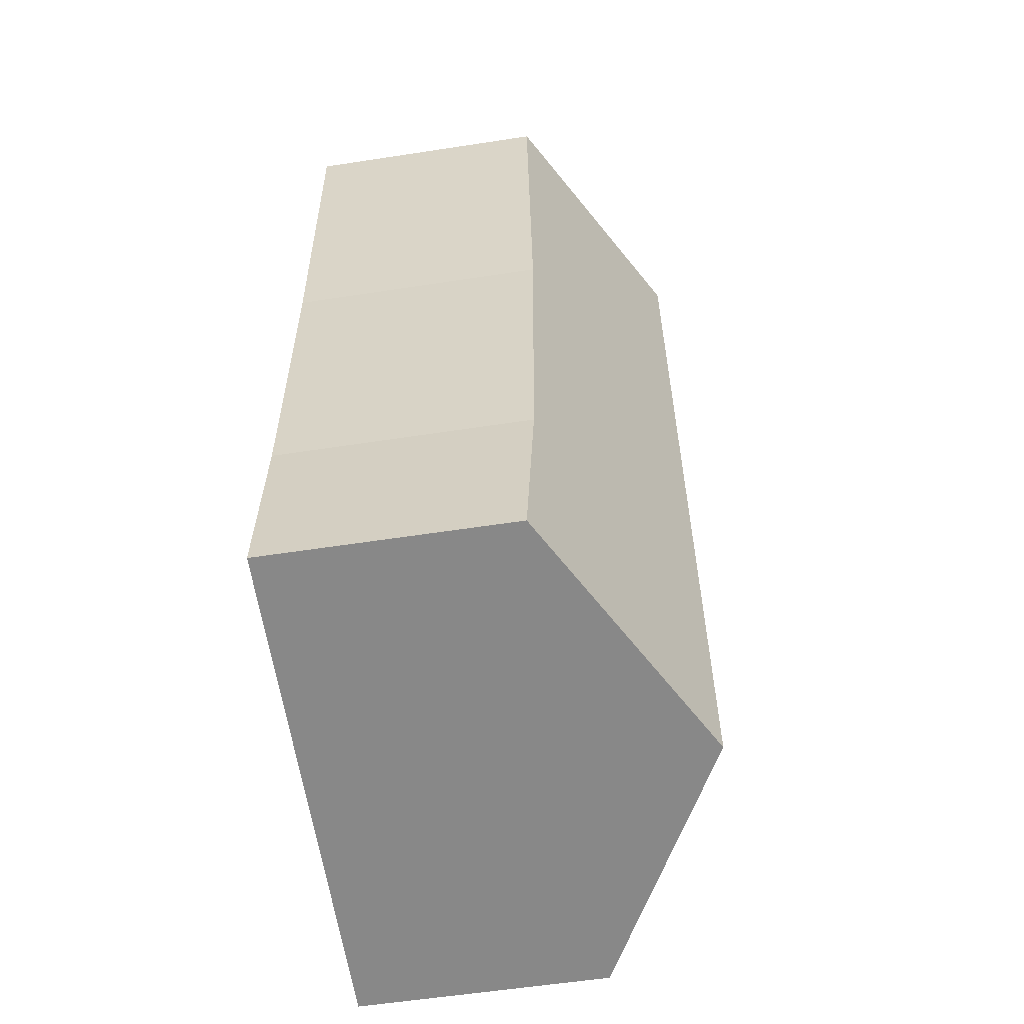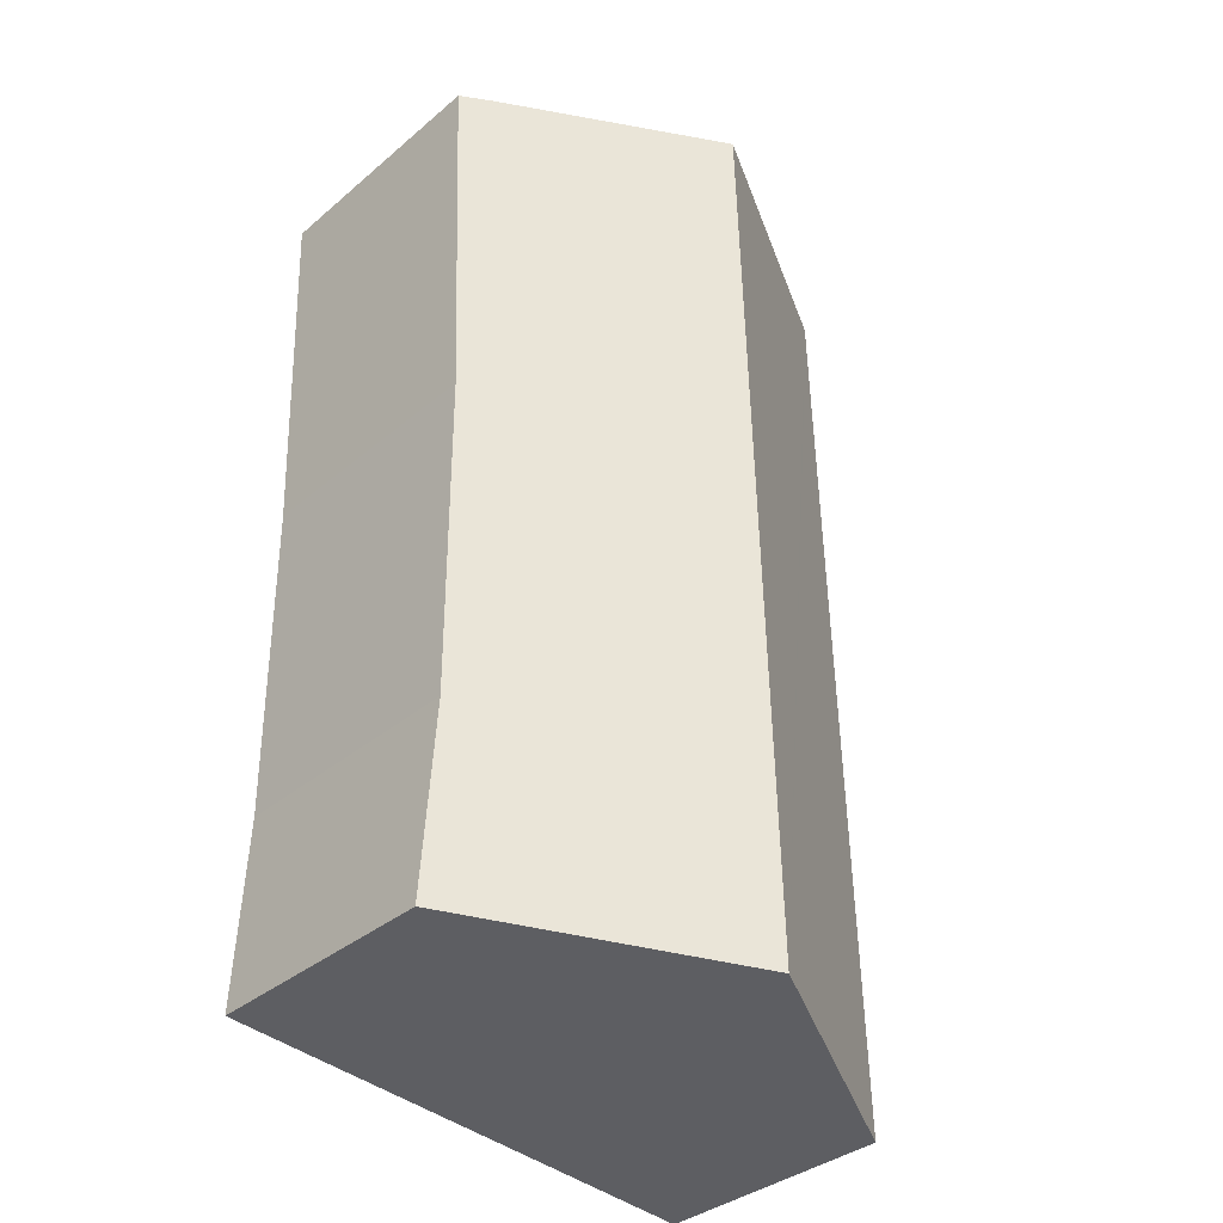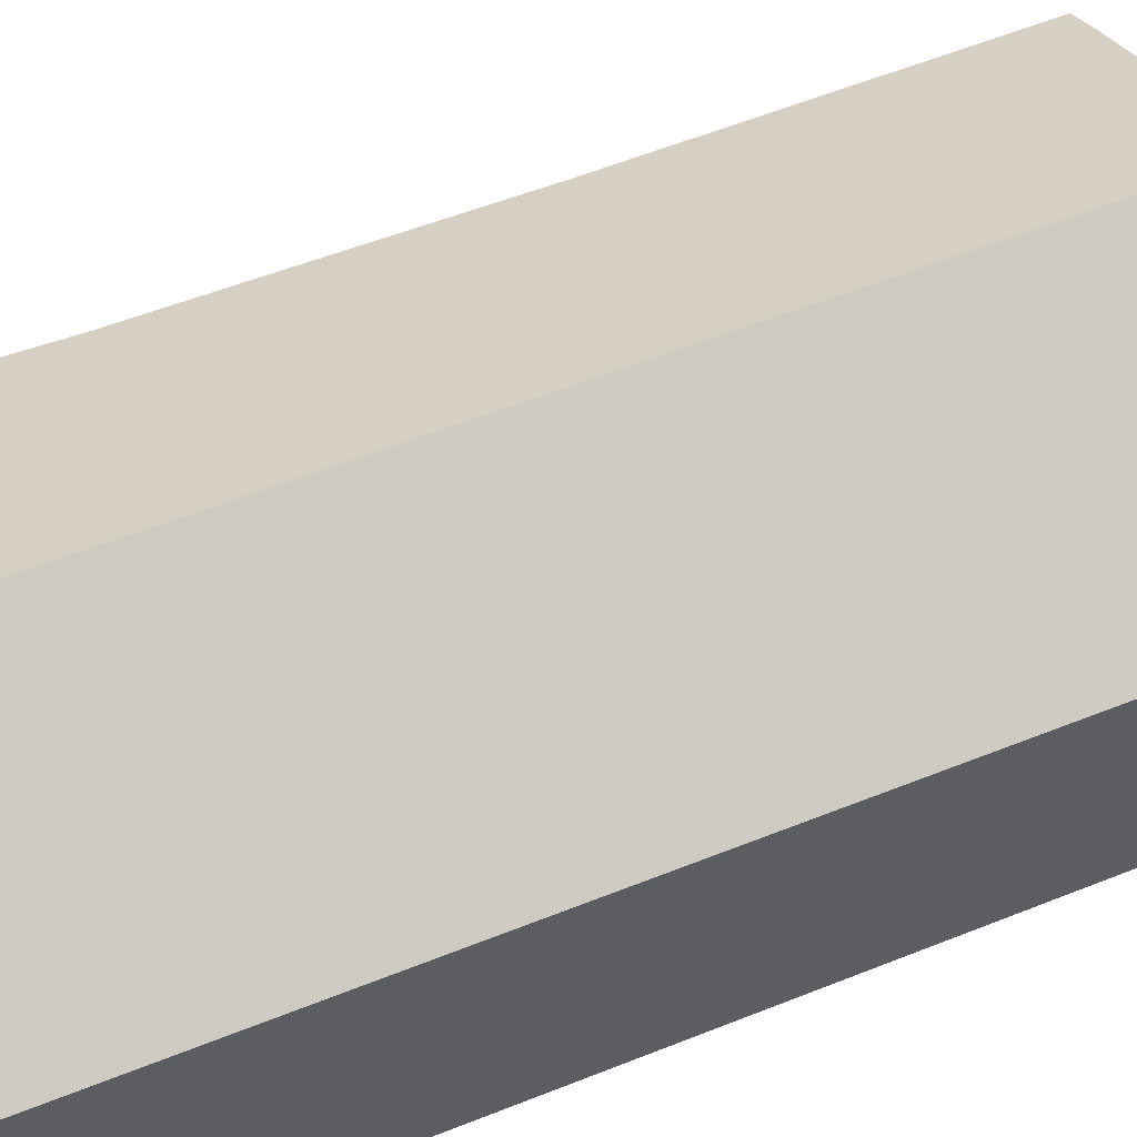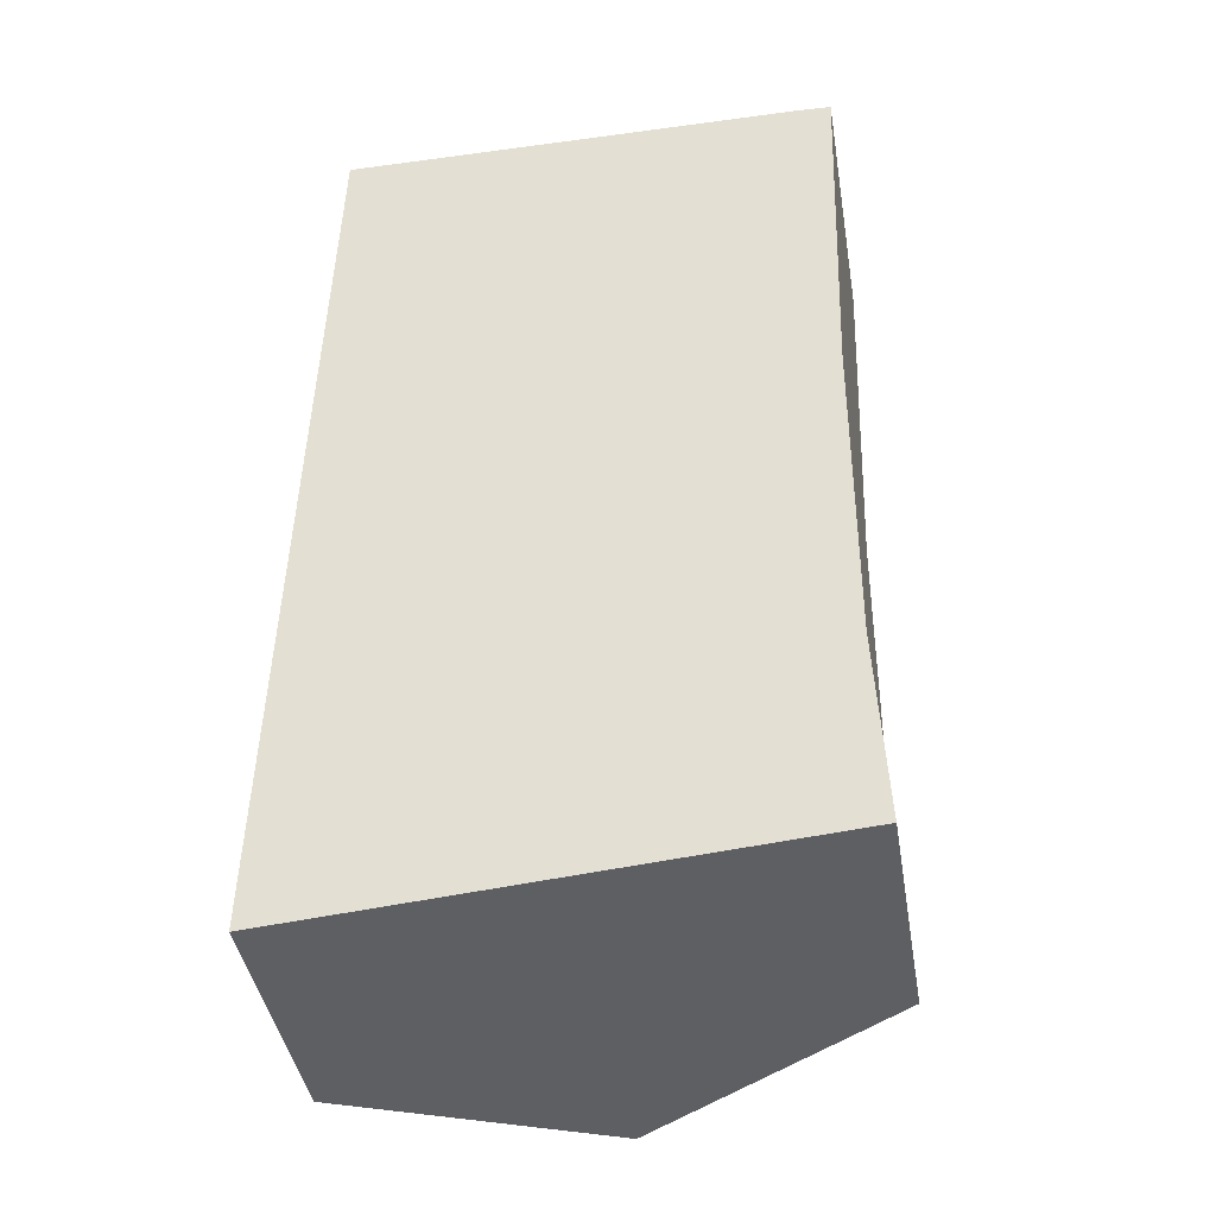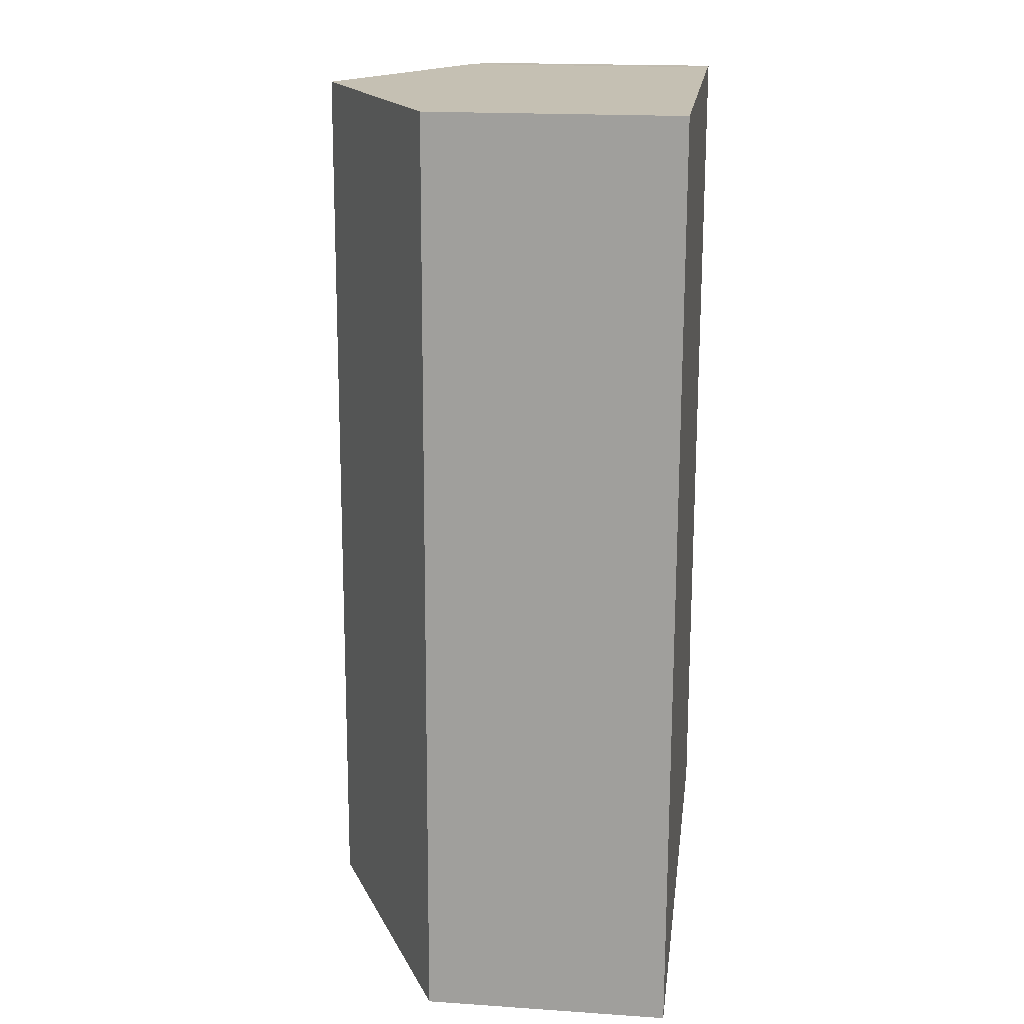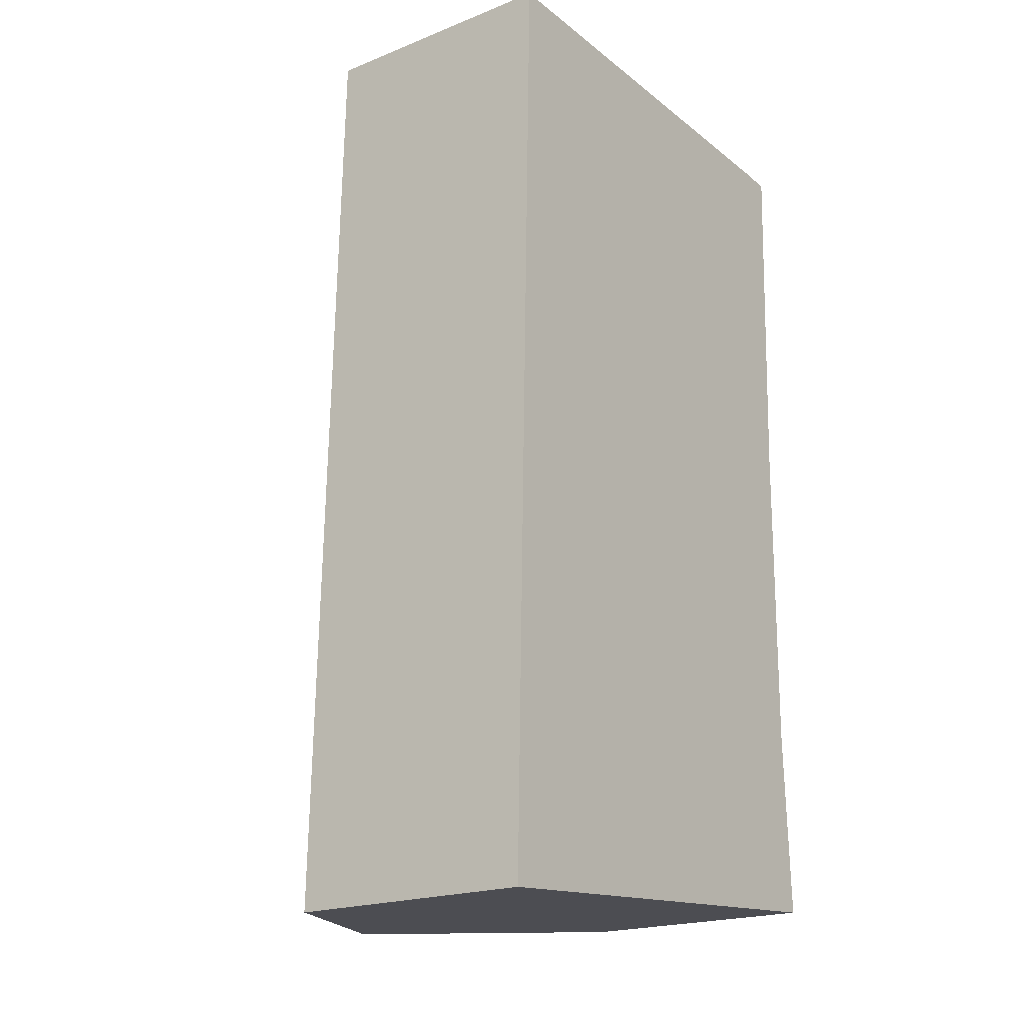
<metadata>
{"format":"obj","ext":"obj","renderer":"f3d","projection":"perspective","resolution":1024,"background":"white","views":[{"elev":-58.5,"azim":99.0,"up":"+Z"},{"elev":-36.4,"azim":137.3,"up":"+Z"},{"elev":58.0,"azim":-111.0,"up":"+Y"},{"elev":-42.5,"azim":9.5,"up":"+Z"},{"elev":18.6,"azim":-82.6,"up":"+Z"},{"elev":-20.1,"azim":-53.9,"up":"+Z"}]}
</metadata>
<code>
v  6.84 3.488 7.68
v  6.598 3.689 12.71
v  7.021 3.454 12.69
v  3.709 5.291 12.73
v  3.411 5.291 0.267
v  6.797 3.452 3.159
v  6.905 3.358 0.54
v  0.301 3.404 12.59
v  0 3.404 2.084e-16
v  0.305 3.404 12.76
v  2.264 4.49 12.75
v  6.905 -3.307e-17 0.54
v  3.411 -1.635e-17 0.267
v  0 0 0
v  0.301 -7.712e-16 12.59
v  0.305 -7.815e-16 12.76
v  2.264 -7.805e-16 12.75
v  3.709 -7.798e-16 12.73
v  6.598 -7.784e-16 12.71
v  7.021 -7.772e-16 12.69
v  6.797 -1.934e-16 3.159
v  6.84 -4.703e-16 7.68
g defaultobject
f 1 2 3
f 2 1 4
f 4 1 5
f 5 1 6
f 5 6 7
f 8 5 9
f 5 8 10
f 5 10 11
f 5 11 4
f 12 5 7
f 5 12 9
f 9 12 13
f 9 13 14
f 14 8 9
f 8 14 15
f 8 15 10
f 10 15 16
f 16 11 10
f 11 16 4
f 4 16 2
f 2 16 17
f 2 17 18
f 2 18 19
f 19 3 2
f 3 19 20
f 21 7 6
f 7 21 12
f 3 22 1
f 22 3 20
f 22 6 1
f 6 22 21
f 15 17 16
f 17 15 14
f 17 14 18
f 18 14 19
f 19 14 20
f 20 14 22
f 22 14 21
f 21 14 13
f 21 13 12

</code>
